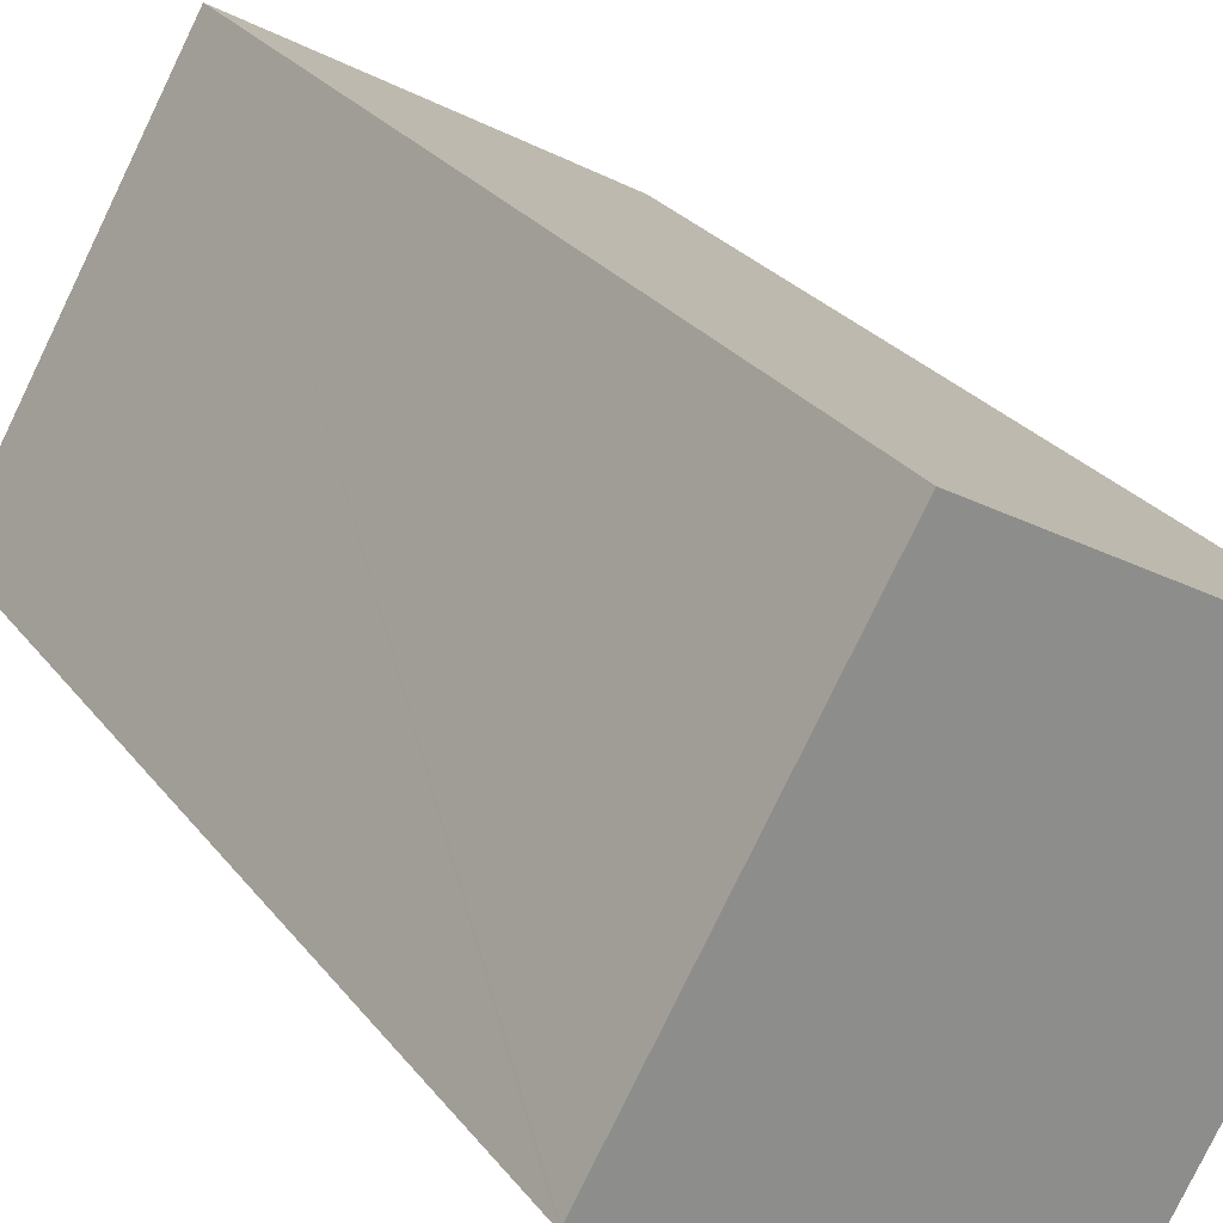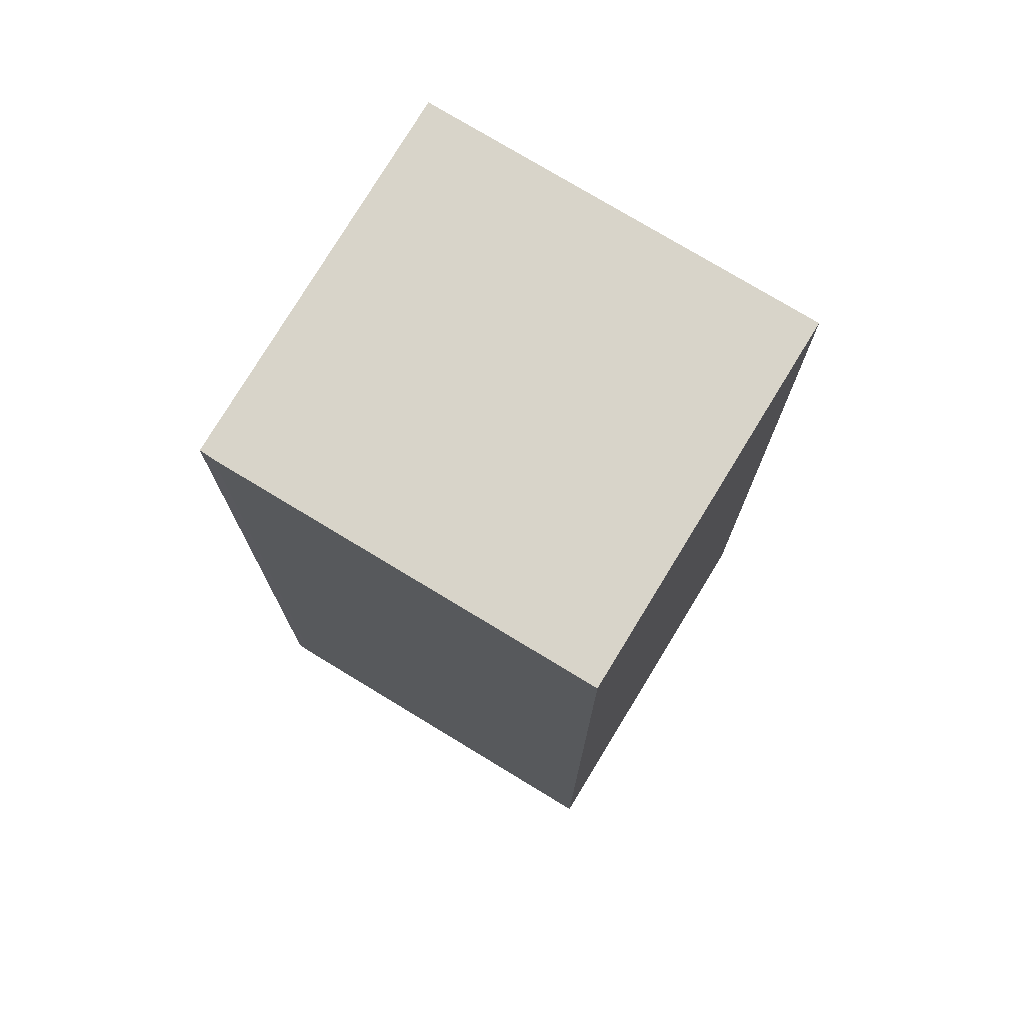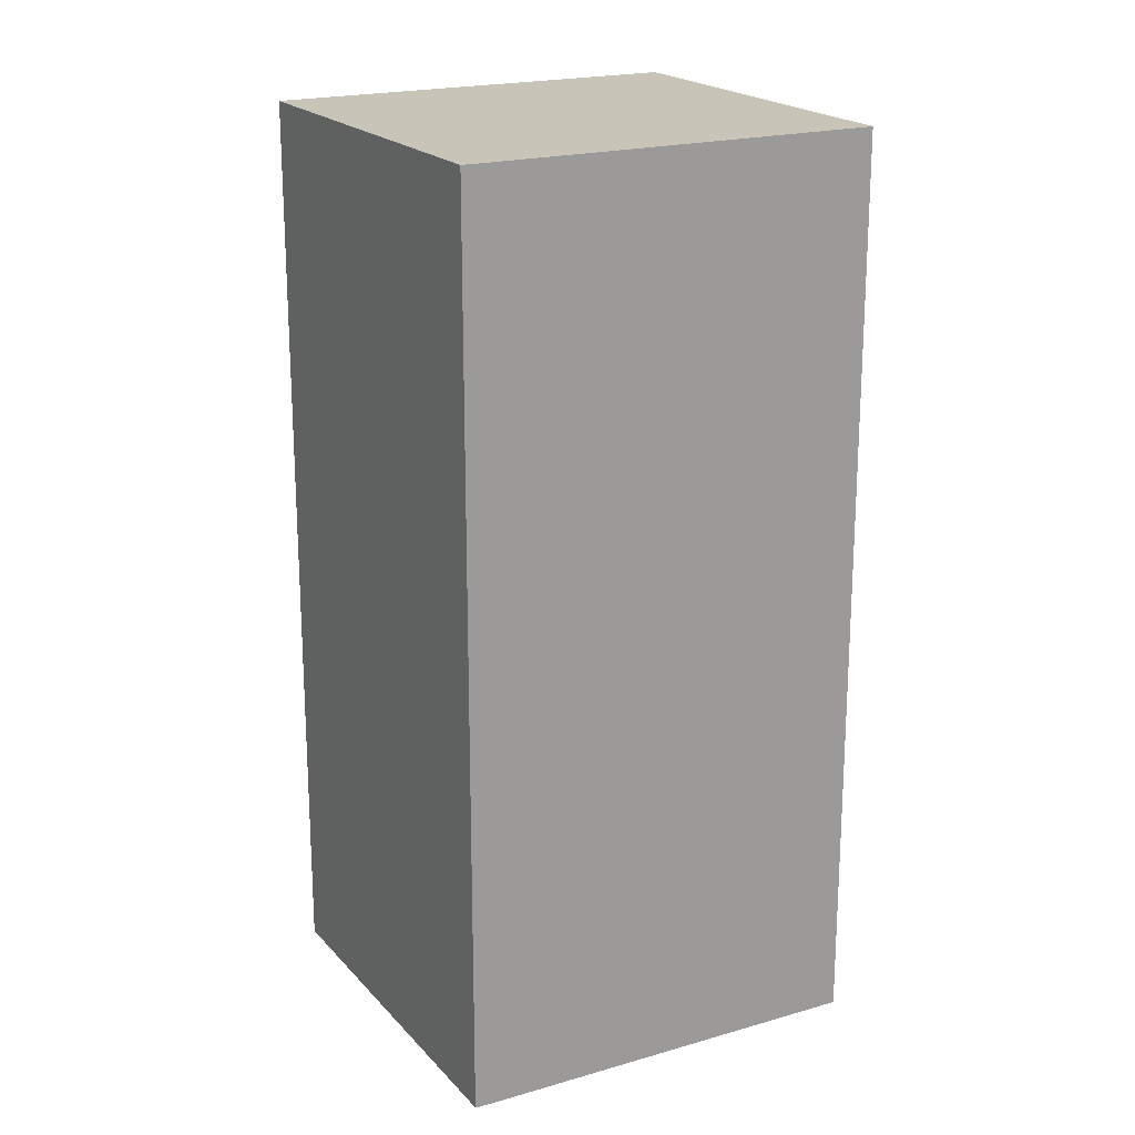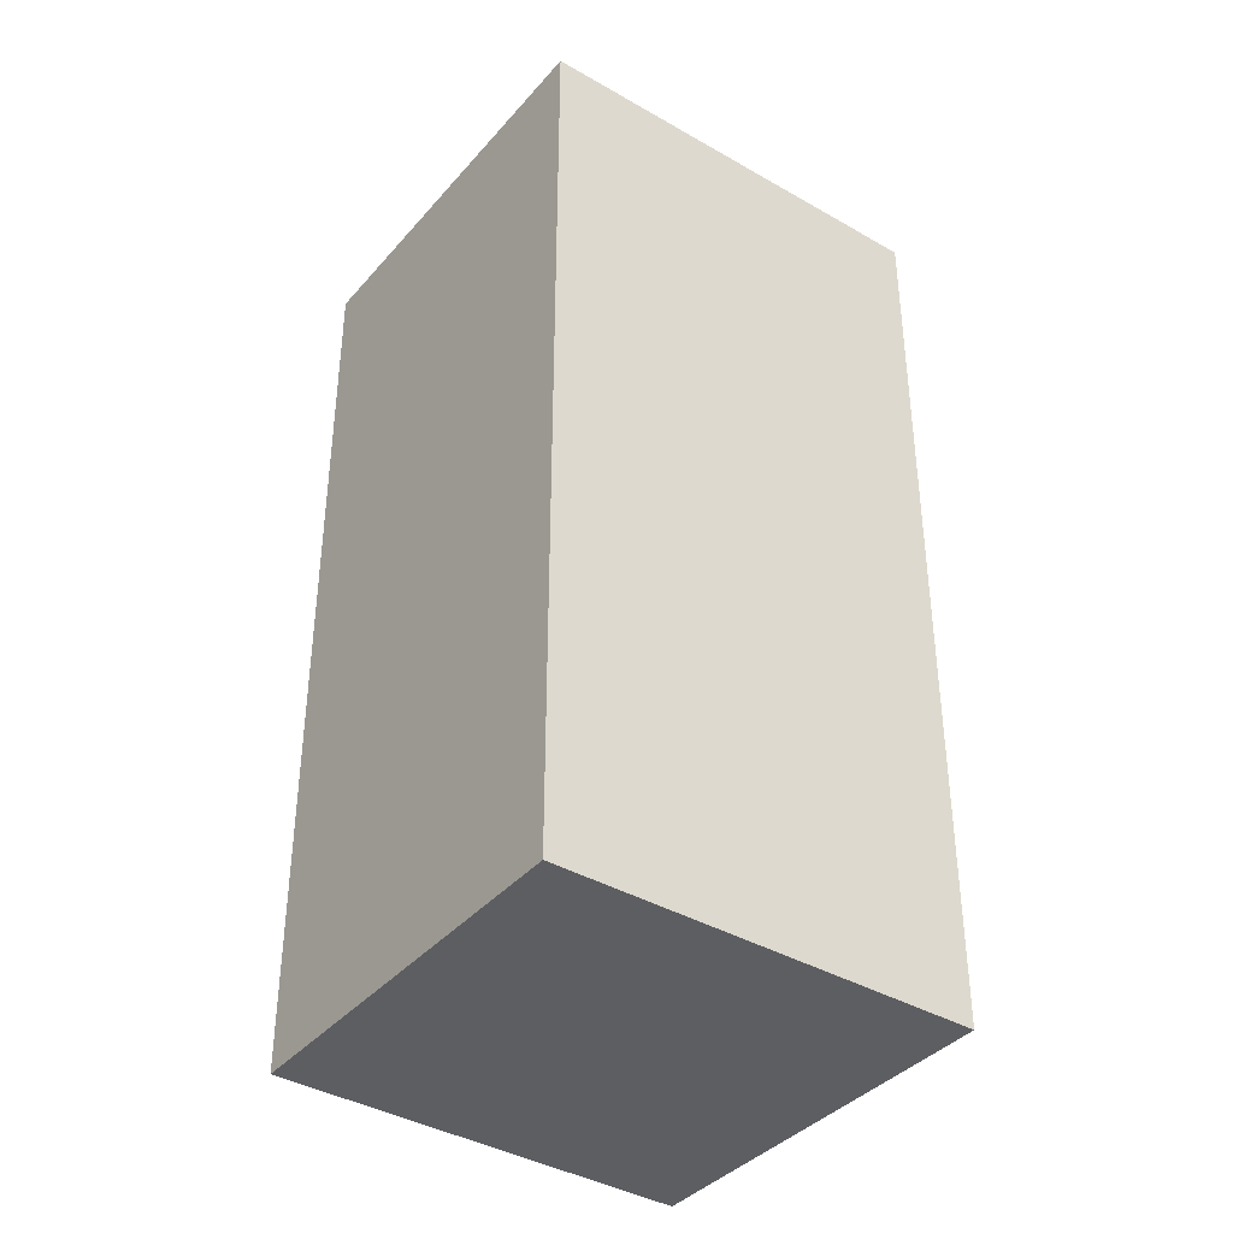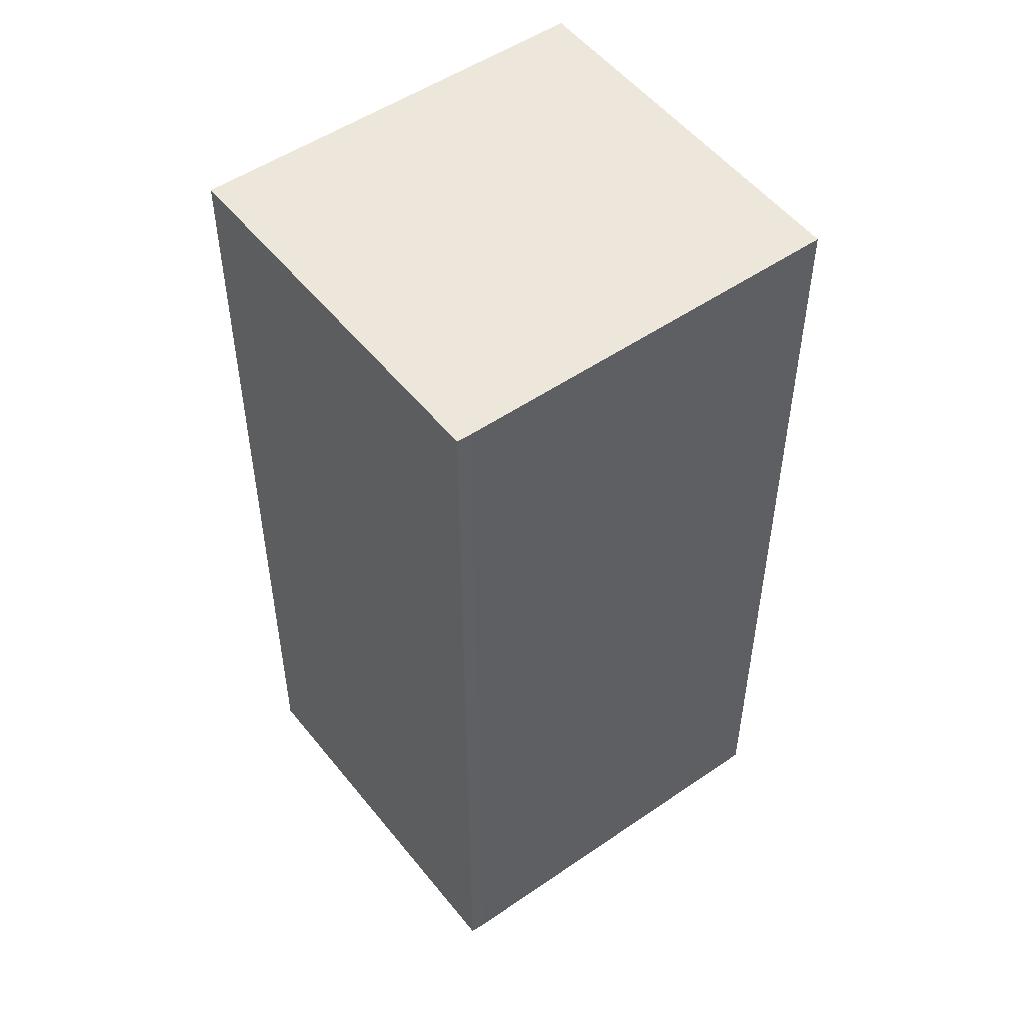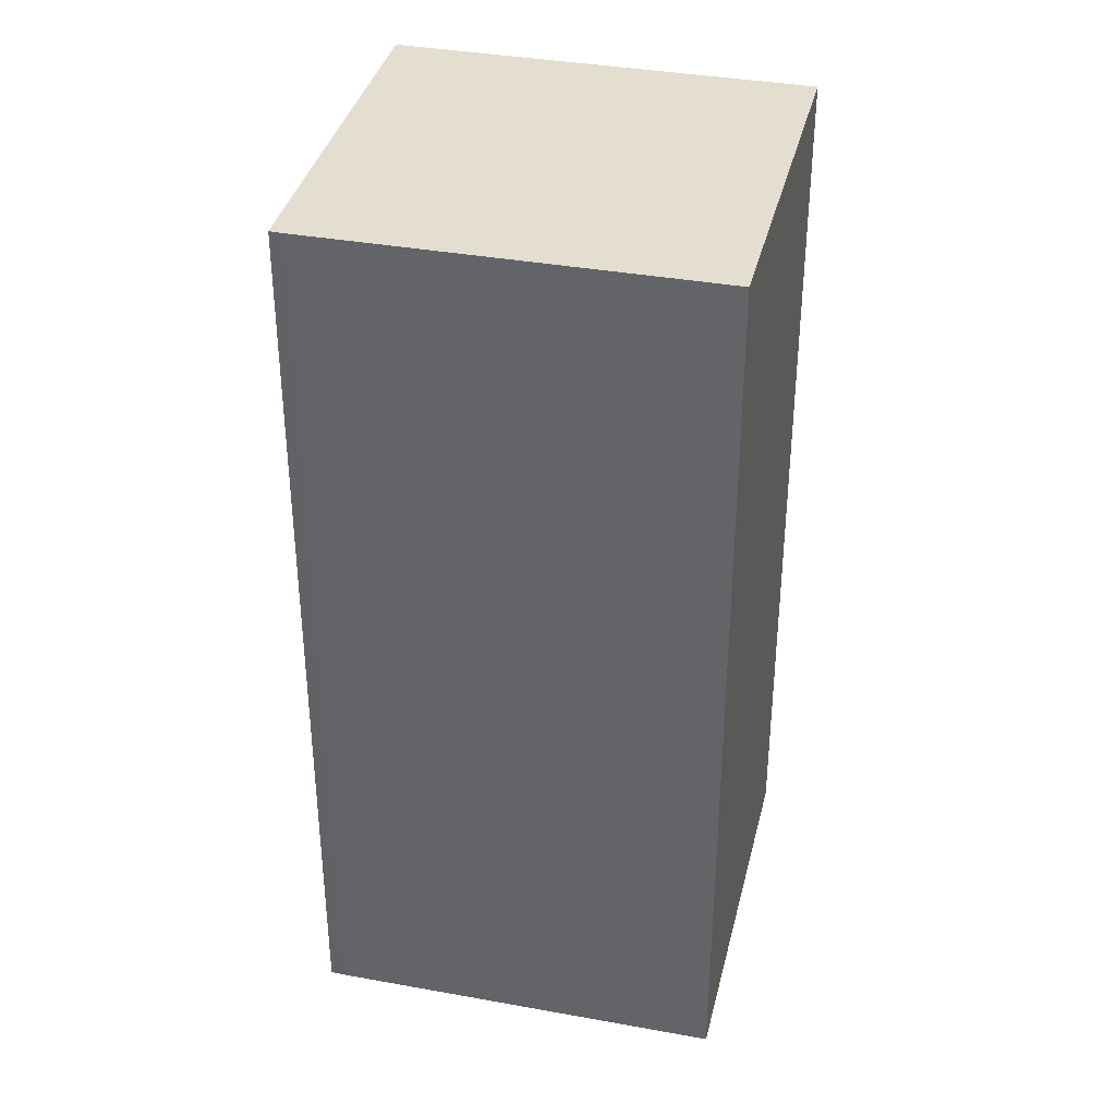
<metadata>
{"format":"obj","ext":"obj","renderer":"f3d","projection":"perspective","resolution":1024,"background":"white","views":[{"elev":26.0,"azim":151.6,"up":"+Z"},{"elev":75.3,"azim":-88.2,"up":"+Y"},{"elev":20.1,"azim":-147.7,"up":"+Y"},{"elev":-39.0,"azim":24.4,"up":"+Y"},{"elev":51.6,"azim":-156.2,"up":"+Y"},{"elev":36.5,"azim":-106.2,"up":"+Y"}]}
</metadata>
<code>
v  9.164 24.29 5.206
v  5.258 24.29 -9.307
v  0 24.29 1.487e-15
v  5.469 24.29 -9.644
v  7.558 24.29 -8.493
v  13.57 24.29 -5.181
v  12.16 24.29 -0.057
v  12.48 24.29 -0.609
v  14.7 24.29 -4.496
v  14.72 24.29 -4.546
v  14.72 2.784e-16 -4.546
v  13.57 3.172e-16 -5.181
v  5.469 5.905e-16 -9.644
v  7.558 5.2e-16 -8.493
v  5.258 5.699e-16 -9.307
v  0 0 0
v  9.164 -3.188e-16 5.206
v  14.7 2.753e-16 -4.496
v  12.16 3.49e-18 -0.057
v  12.48 3.729e-17 -0.609
g defaultobject
f 1 2 3
f 2 1 4
f 4 1 5
f 5 1 6
f 6 1 7
f 6 7 8
f 6 8 9
f 6 9 10
f 11 6 10
f 6 11 5
f 5 11 4
f 4 11 12
f 4 12 13
f 13 12 14
f 13 2 4
f 2 13 15
f 15 3 2
f 3 15 16
f 16 1 3
f 1 16 17
f 17 7 1
f 7 17 8
f 8 17 9
f 9 17 10
f 10 17 18
f 10 18 11
f 18 17 19
f 18 19 20
f 14 15 13
f 15 14 16
f 16 14 12
f 16 12 11
f 16 11 18
f 16 18 20
f 16 20 19
f 16 19 17

</code>
